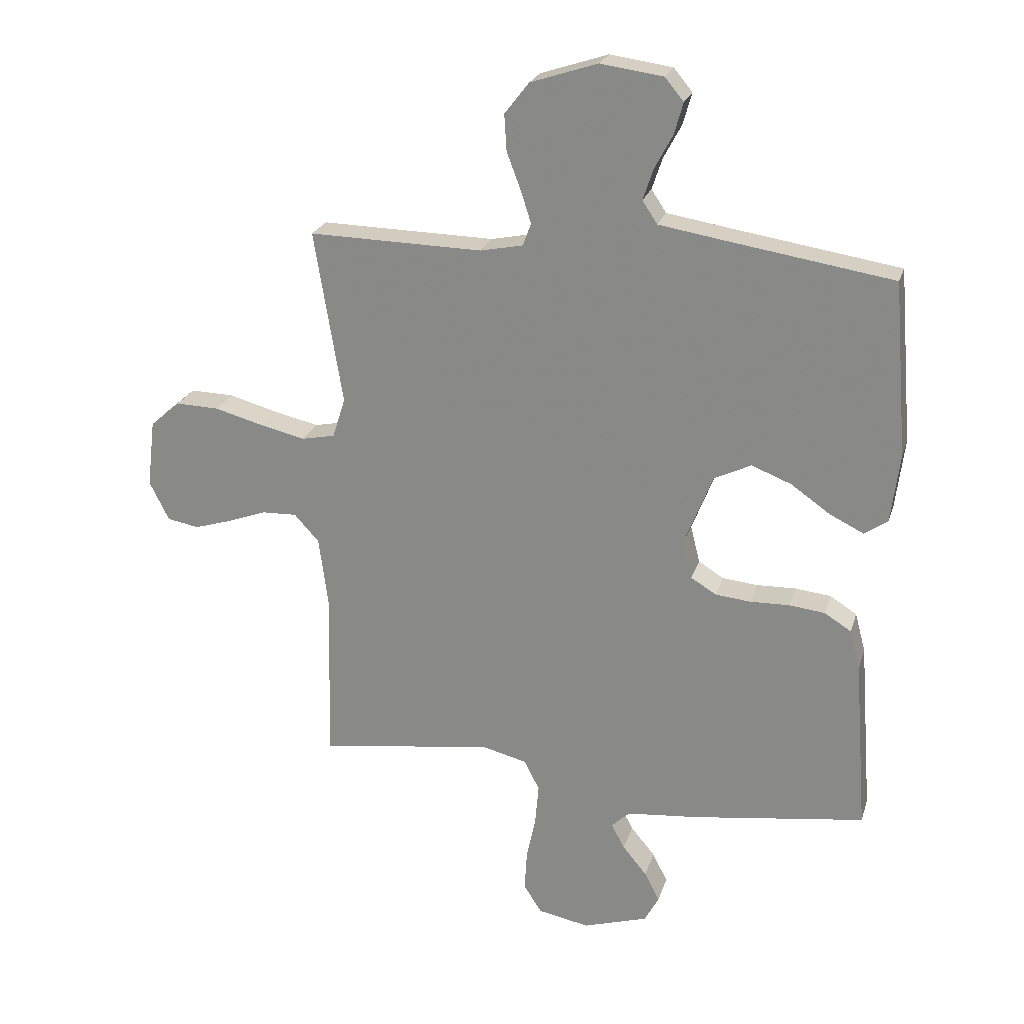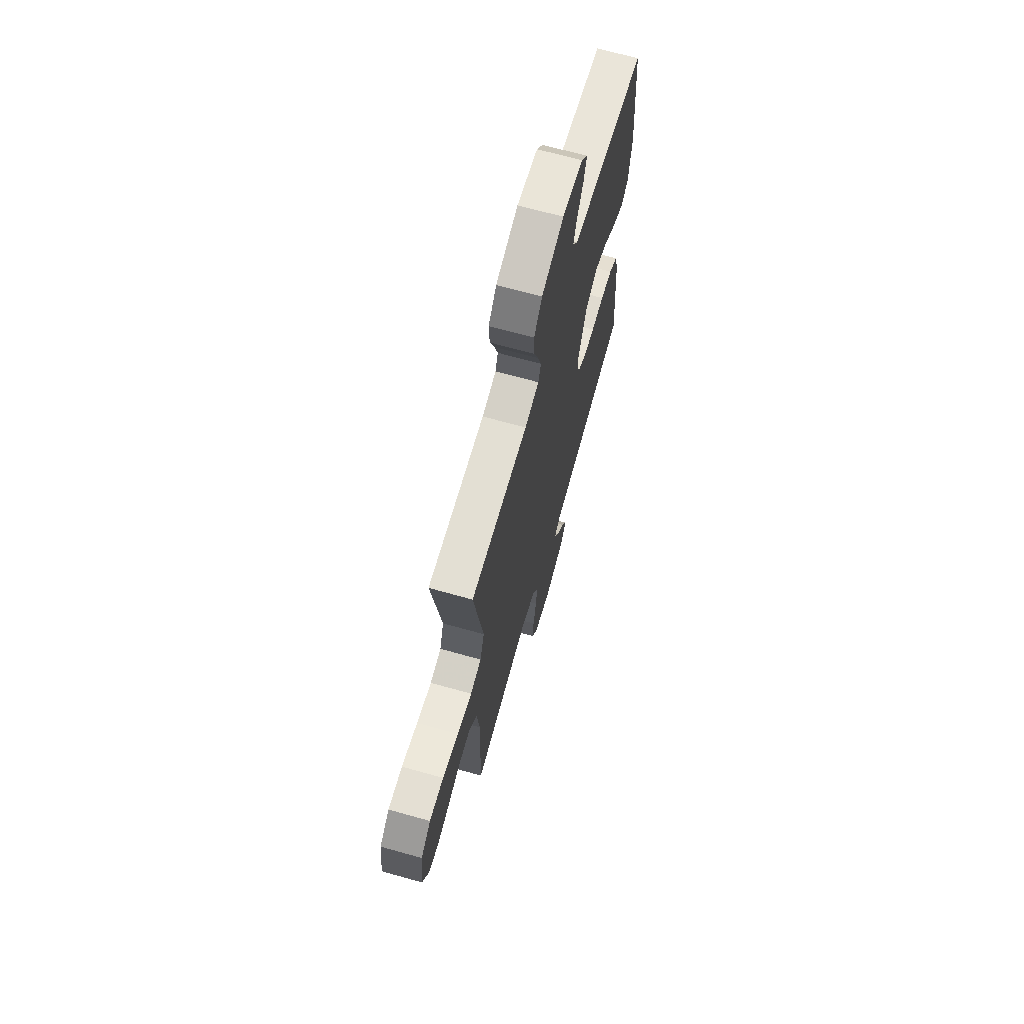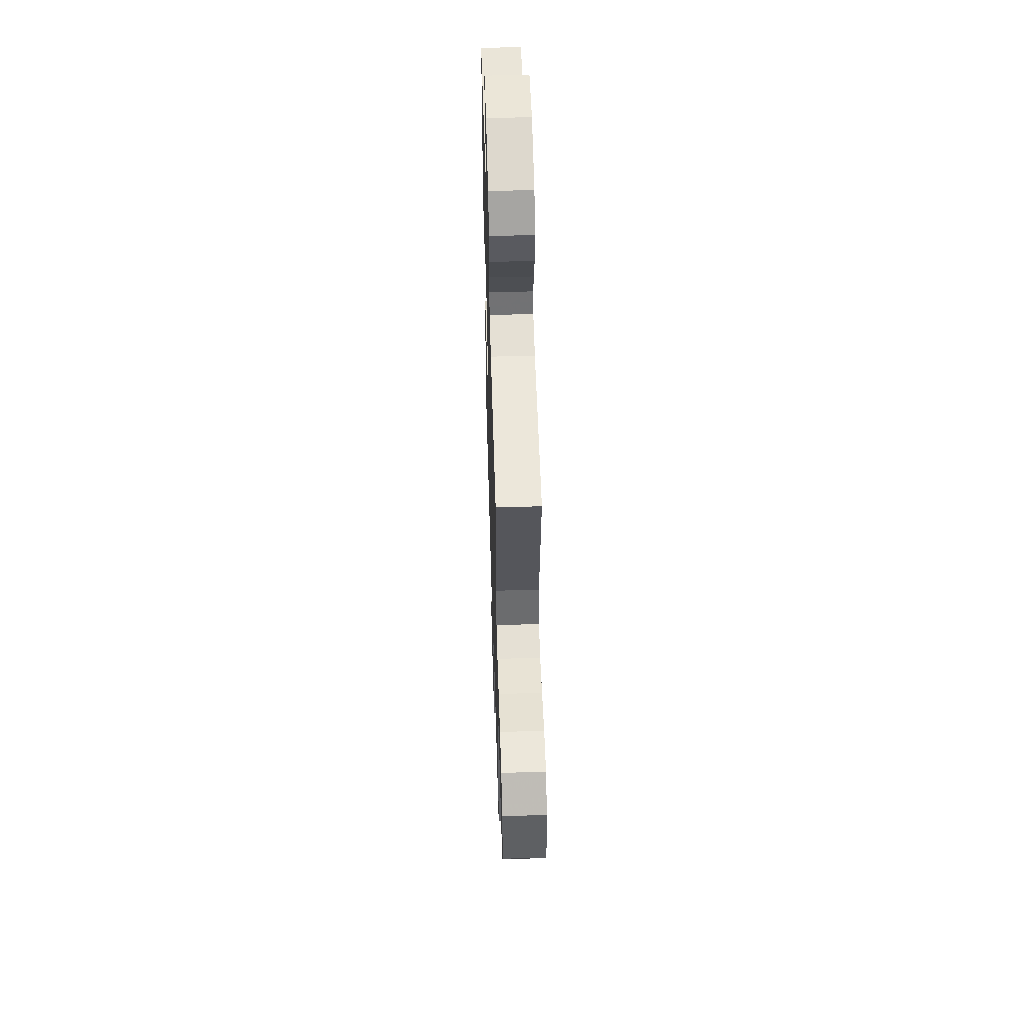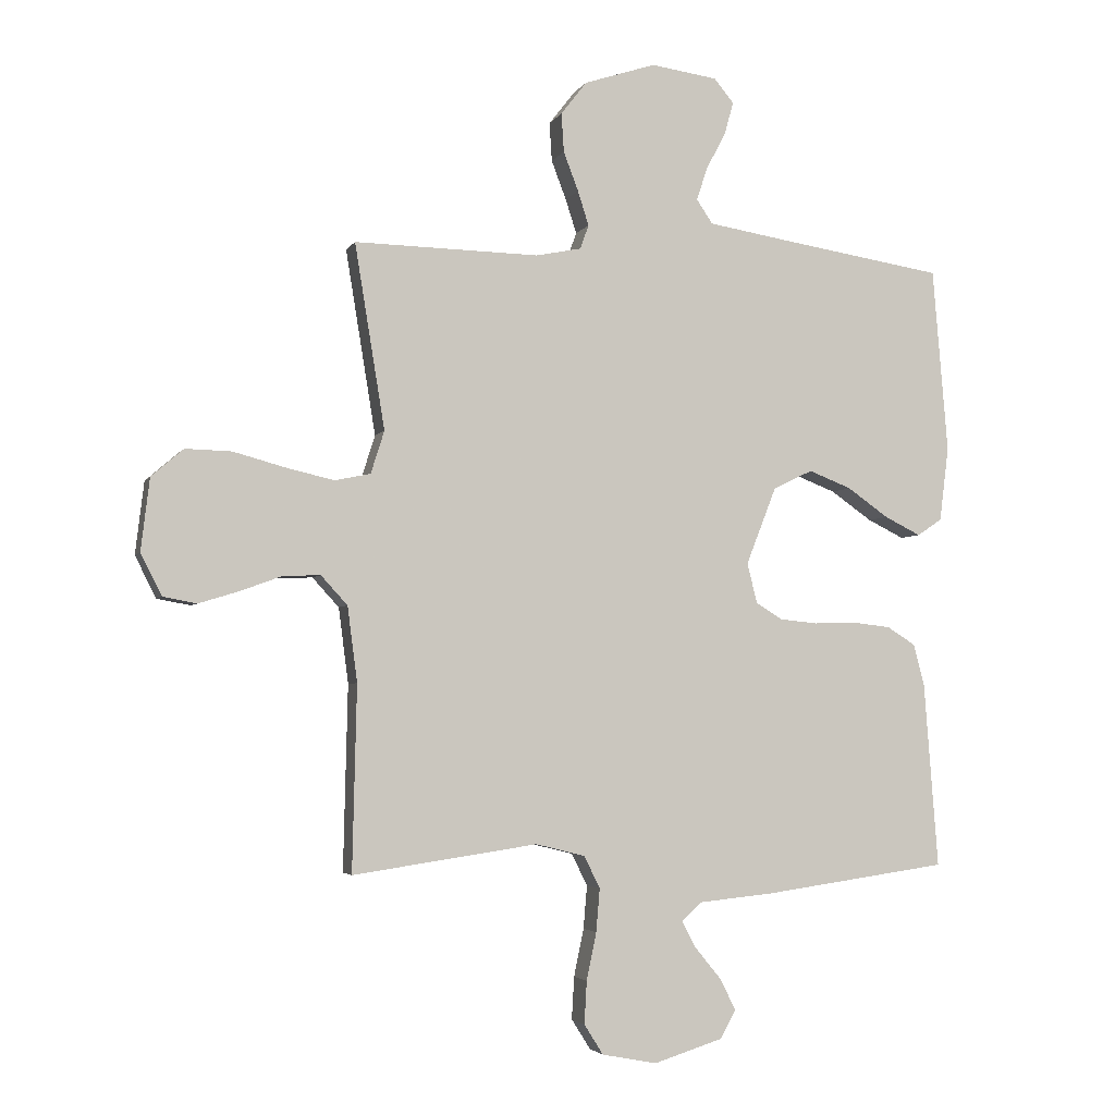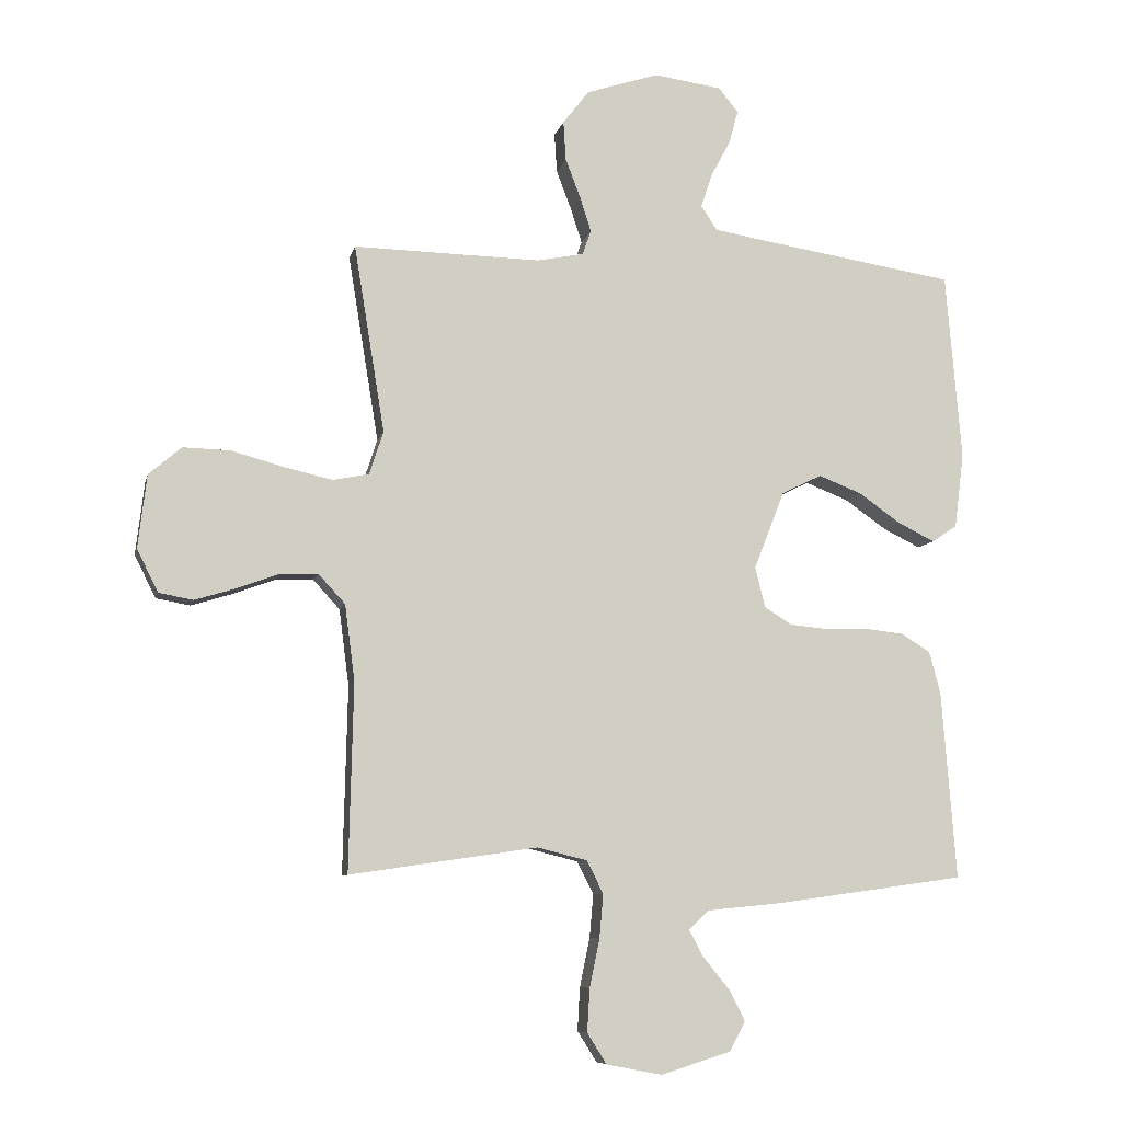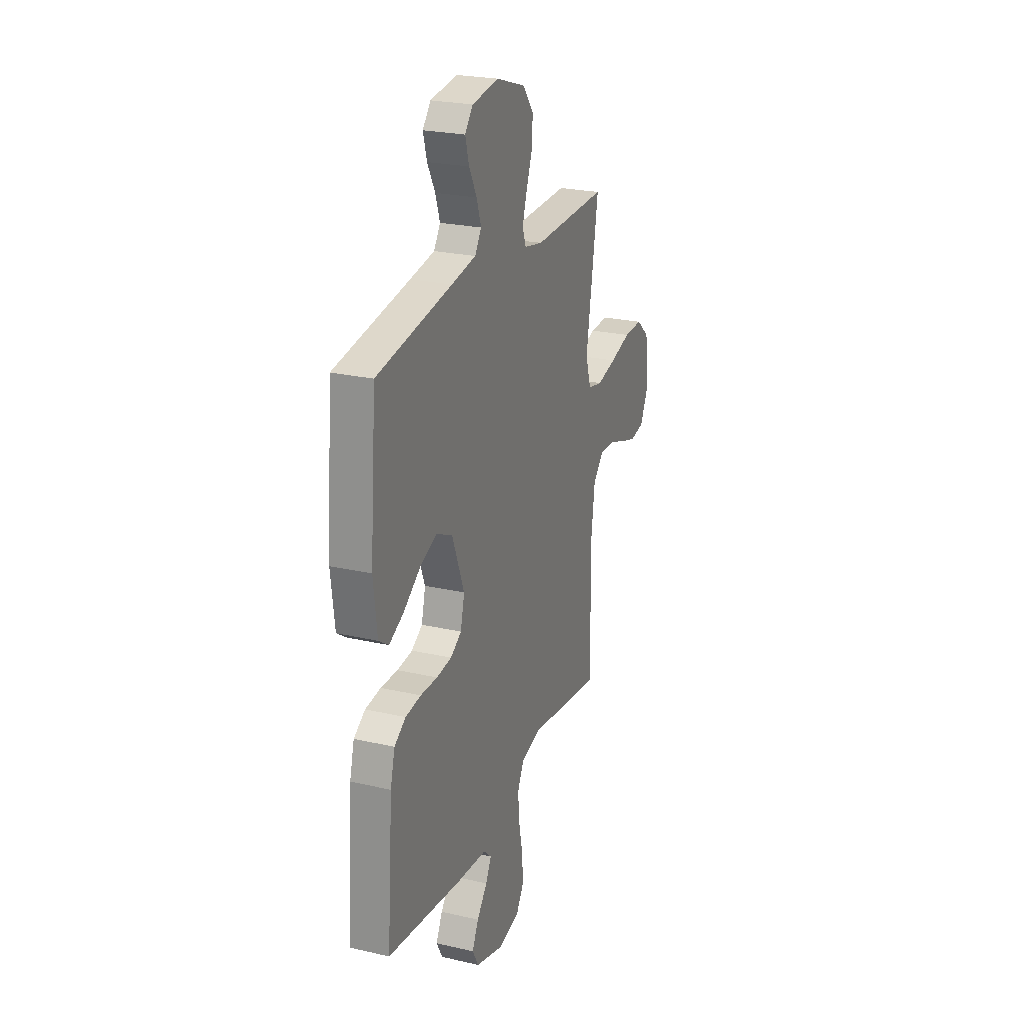
<metadata>
{"format":"obj","ext":"obj","renderer":"f3d","projection":"perspective","resolution":1024,"background":"white","views":[{"elev":23.4,"azim":-164.5,"up":"+Z"},{"elev":68.1,"azim":105.7,"up":"+Z"},{"elev":54.3,"azim":88.3,"up":"+Z"},{"elev":-3.6,"azim":163.6,"up":"+Z"},{"elev":-8.1,"azim":167.7,"up":"+Z"},{"elev":24.4,"azim":-69.3,"up":"+Z"}]}
</metadata>
<code>
v 0.5 0.07 0.5
v 0.451 0.07 0.2
v 0.473 0.07 0.131
v 0.531 0.07 0.119
v 0.609 0.07 0.137
v 0.693 0.07 0.16
v 0.768 0.07 0.162
v 0.82 0.07 0.117
v 0.834 0.07 0
v 0.8 0.07 -0.068
v 0.745 0.07 -0.078
v 0.68 0.07 -0.058
v 0.612 0.07 -0.033
v 0.552 0.07 -0.031
v 0.509 0.07 -0.078
v 0.493 0.07 -0.2
v 0.5 0.07 -0.5
v 0.2 0.07 -0.456
v 0.12 0.07 -0.476
v 0.094 0.07 -0.528
v 0.1 0.07 -0.598
v 0.116 0.07 -0.675
v 0.12 0.07 -0.744
v 0.089 0.07 -0.793
v 0 0.07 -0.81
v -0.112 0.07 -0.775
v -0.137 0.07 -0.729
v -0.111 0.07 -0.678
v -0.069 0.07 -0.627
v -0.046 0.07 -0.584
v -0.078 0.07 -0.554
v -0.2 0.07 -0.542
v -0.5 0.07 -0.5
v -0.477 0.07 -0.2
v -0.459 0.07 -0.132
v -0.413 0.07 -0.103
v -0.351 0.07 -0.096
v -0.283 0.07 -0.098
v -0.222 0.07 -0.092
v -0.178 0.07 -0.065
v -0.162 0.07 0
v -0.211 0.07 0.125
v -0.275 0.07 0.156
v -0.344 0.07 0.129
v -0.411 0.07 0.082
v -0.47 0.07 0.053
v -0.51 0.07 0.08
v -0.525 0.07 0.2
v -0.5 0.07 0.5
v -0.2 0.07 0.547
v -0.102 0.07 0.563
v -0.076 0.07 0.602
v -0.094 0.07 0.656
v -0.125 0.07 0.714
v -0.14 0.07 0.768
v -0.108 0.07 0.807
v 0 0.07 0.822
v 0.116 0.07 0.784
v 0.158 0.07 0.73
v 0.154 0.07 0.667
v 0.13 0.07 0.604
v 0.112 0.07 0.548
v 0.126 0.07 0.509
v 0.2 0.07 0.494
v 0.5 0 0.5
v 0.451 0 0.2
v 0.473 0 0.131
v 0.531 0 0.119
v 0.609 0 0.137
v 0.693 0 0.16
v 0.768 0 0.162
v 0.82 0 0.117
v 0.834 0 0
v 0.8 0 -0.068
v 0.745 0 -0.078
v 0.68 0 -0.058
v 0.612 0 -0.033
v 0.552 0 -0.031
v 0.509 0 -0.078
v 0.493 0 -0.2
v 0.5 0 -0.5
v 0.2 0 -0.456
v 0.12 0 -0.476
v 0.094 0 -0.528
v 0.1 0 -0.598
v 0.116 0 -0.675
v 0.12 0 -0.744
v 0.089 0 -0.793
v 0 0 -0.81
v -0.112 0 -0.775
v -0.137 0 -0.729
v -0.111 0 -0.678
v -0.069 0 -0.627
v -0.046 0 -0.584
v -0.078 0 -0.554
v -0.2 0 -0.542
v -0.5 0 -0.5
v -0.477 0 -0.2
v -0.459 0 -0.132
v -0.413 0 -0.103
v -0.351 0 -0.096
v -0.283 0 -0.098
v -0.222 0 -0.092
v -0.178 0 -0.065
v -0.162 0 0
v -0.211 0 0.125
v -0.275 0 0.156
v -0.344 0 0.129
v -0.411 0 0.082
v -0.47 0 0.053
v -0.51 0 0.08
v -0.525 0 0.2
v -0.5 0 0.5
v -0.2 0 0.547
v -0.102 0 0.563
v -0.076 0 0.602
v -0.094 0 0.656
v -0.125 0 0.714
v -0.14 0 0.768
v -0.108 0 0.807
v 0 0 0.822
v 0.116 0 0.784
v 0.158 0 0.73
v 0.154 0 0.667
v 0.13 0 0.604
v 0.112 0 0.548
v 0.126 0 0.509
v 0.2 0 0.494
f 58 59 60 61
f 58 61 62
f 57 58 62
f 56 57 62 63
f 53 54 55 56
f 52 53 56 63
f 47 48 49 50
f 47 50 51
f 44 45 46 47
f 43 44 47 51
f 42 43 51 52
f 35 36 37 38
f 35 38 39
f 34 35 39
f 31 32 33 34
f 31 34 39
f 30 31 39 40
f 26 27 28 29
f 26 29 30
f 25 26 30
f 24 25 30
f 21 22 23 24
f 20 21 24 30
f 19 20 30 40
f 16 17 18
f 15 16 18 19
f 14 15 19 40
f 10 11 12 13
f 8 9 10 13
f 8 13 14
f 5 6 7 8
f 4 5 8 14
f 3 4 14 40
f 64 1 2
f 63 64 2 3
f 41 42 52 63
f 3 40 41 63
f 125 124 123 122
f 126 125 122
f 126 122 121
f 127 126 121 120
f 120 119 118 117
f 127 120 117 116
f 114 113 112 111
f 115 114 111
f 111 110 109 108
f 115 111 108 107
f 116 115 107 106
f 102 101 100 99
f 103 102 99
f 103 99 98
f 98 97 96 95
f 103 98 95
f 104 103 95 94
f 93 92 91 90
f 94 93 90
f 94 90 89
f 94 89 88
f 88 87 86 85
f 94 88 85 84
f 104 94 84 83
f 82 81 80
f 83 82 80 79
f 104 83 79 78
f 77 76 75 74
f 77 74 73 72
f 78 77 72
f 72 71 70 69
f 78 72 69 68
f 104 78 68 67
f 66 65 128
f 67 66 128 127
f 127 116 106 105
f 127 105 104 67
f 1 65 66 2
f 2 66 67 3
f 3 67 68 4
f 4 68 69 5
f 5 69 70 6
f 6 70 71 7
f 7 71 72 8
f 8 72 73 9
f 9 73 74 10
f 10 74 75 11
f 11 75 76 12
f 12 76 77 13
f 13 77 78 14
f 14 78 79 15
f 15 79 80 16
f 16 80 81 17
f 17 81 82 18
f 18 82 83 19
f 19 83 84 20
f 20 84 85 21
f 21 85 86 22
f 22 86 87 23
f 23 87 88 24
f 24 88 89 25
f 25 89 90 26
f 26 90 91 27
f 27 91 92 28
f 28 92 93 29
f 29 93 94 30
f 30 94 95 31
f 31 95 96 32
f 32 96 97 33
f 33 97 98 34
f 34 98 99 35
f 35 99 100 36
f 36 100 101 37
f 37 101 102 38
f 38 102 103 39
f 39 103 104 40
f 40 104 105 41
f 41 105 106 42
f 42 106 107 43
f 43 107 108 44
f 44 108 109 45
f 45 109 110 46
f 46 110 111 47
f 47 111 112 48
f 48 112 113 49
f 49 113 114 50
f 50 114 115 51
f 51 115 116 52
f 52 116 117 53
f 53 117 118 54
f 54 118 119 55
f 55 119 120 56
f 56 120 121 57
f 57 121 122 58
f 58 122 123 59
f 59 123 124 60
f 60 124 125 61
f 61 125 126 62
f 62 126 127 63
f 63 127 128 64
f 64 128 65 1

</code>
